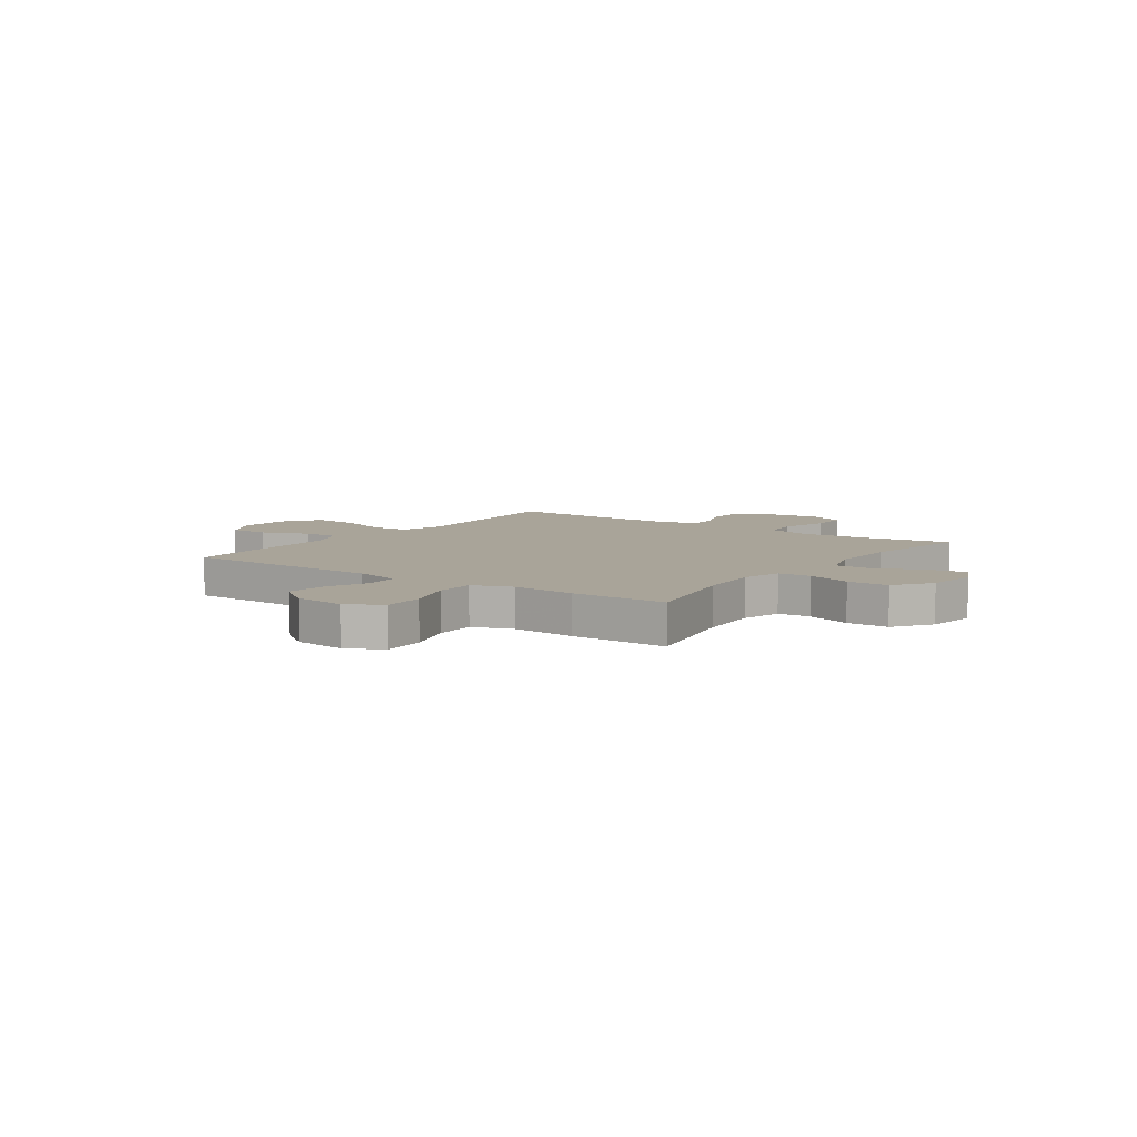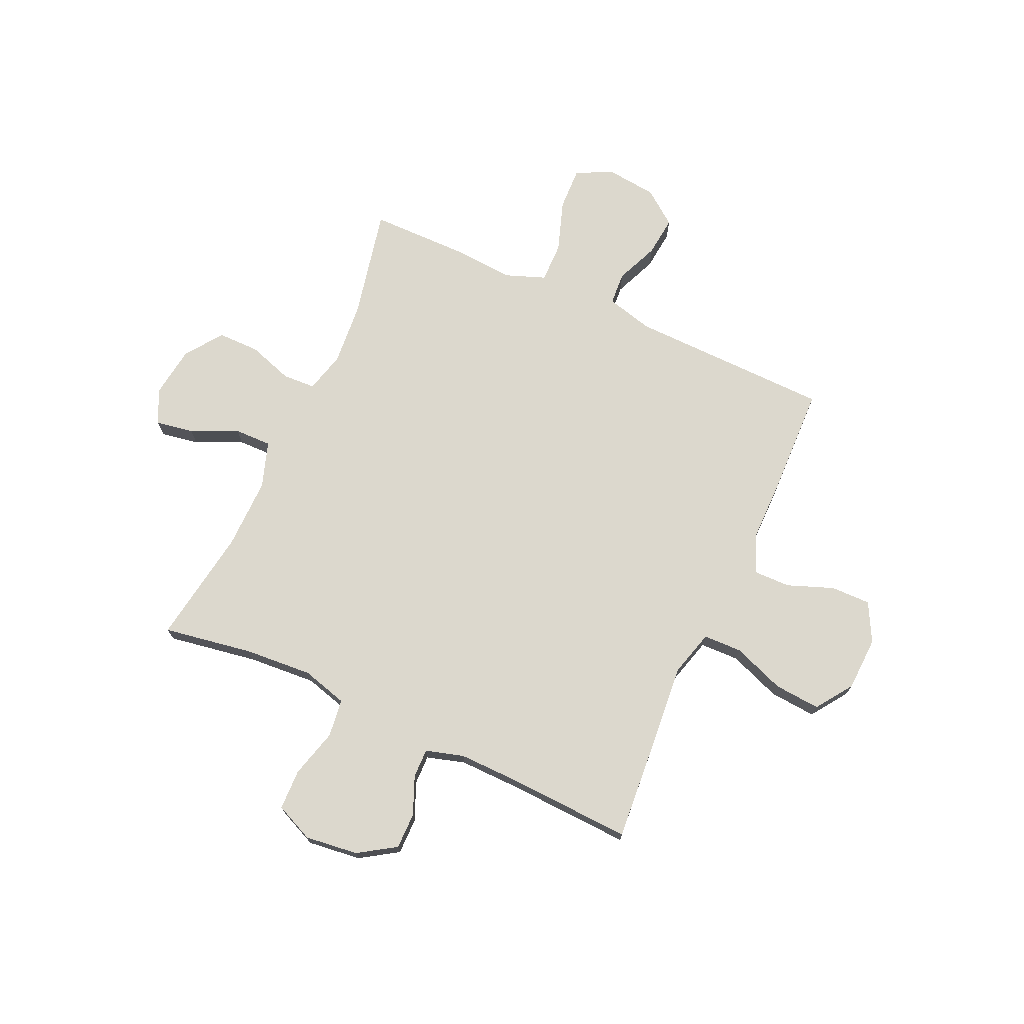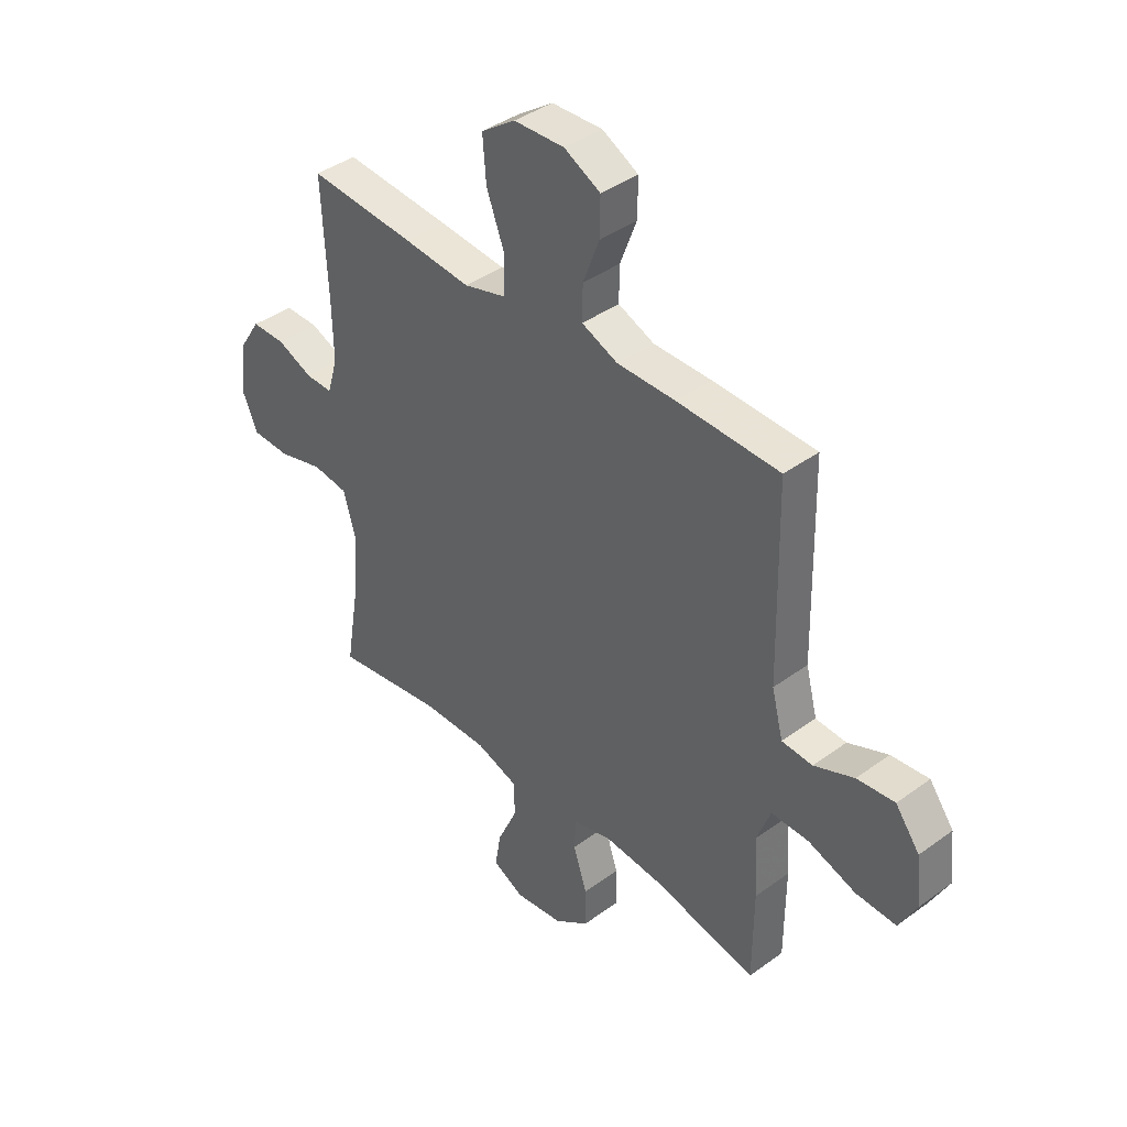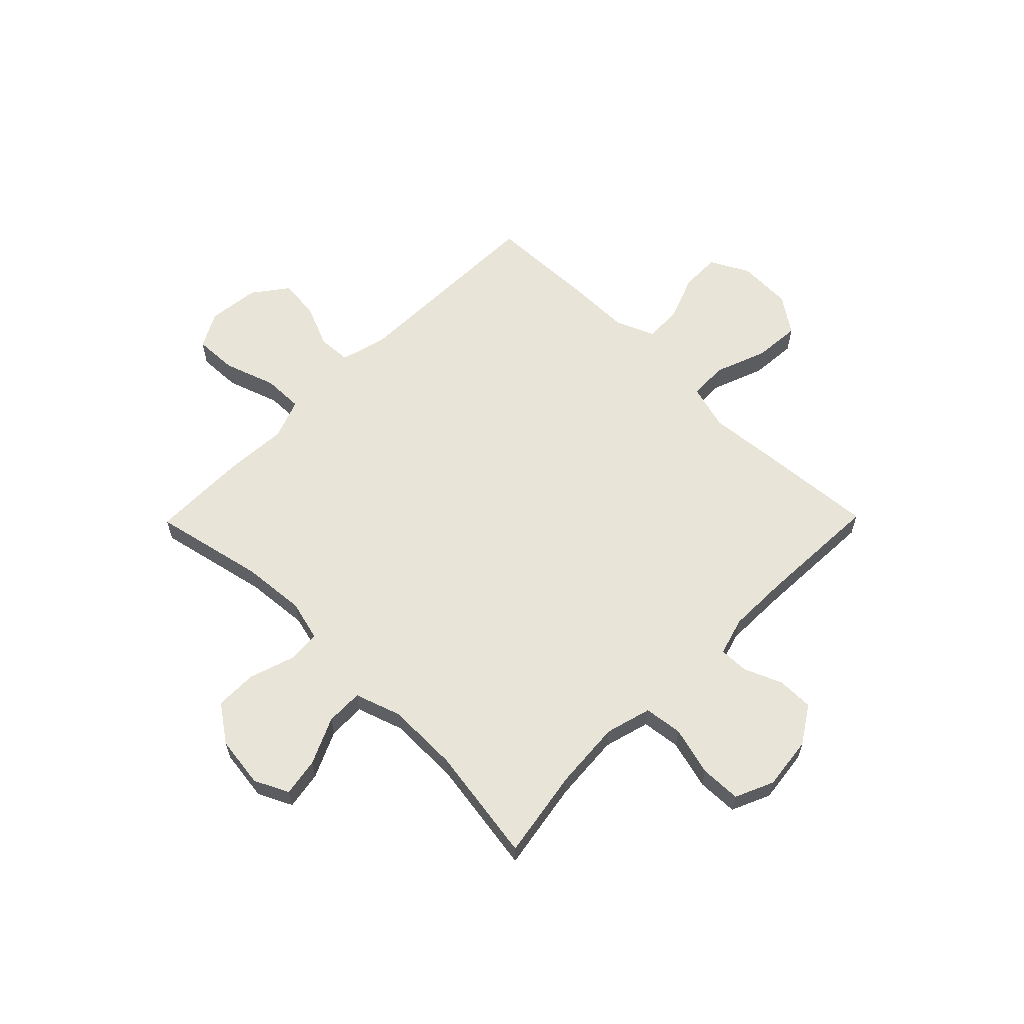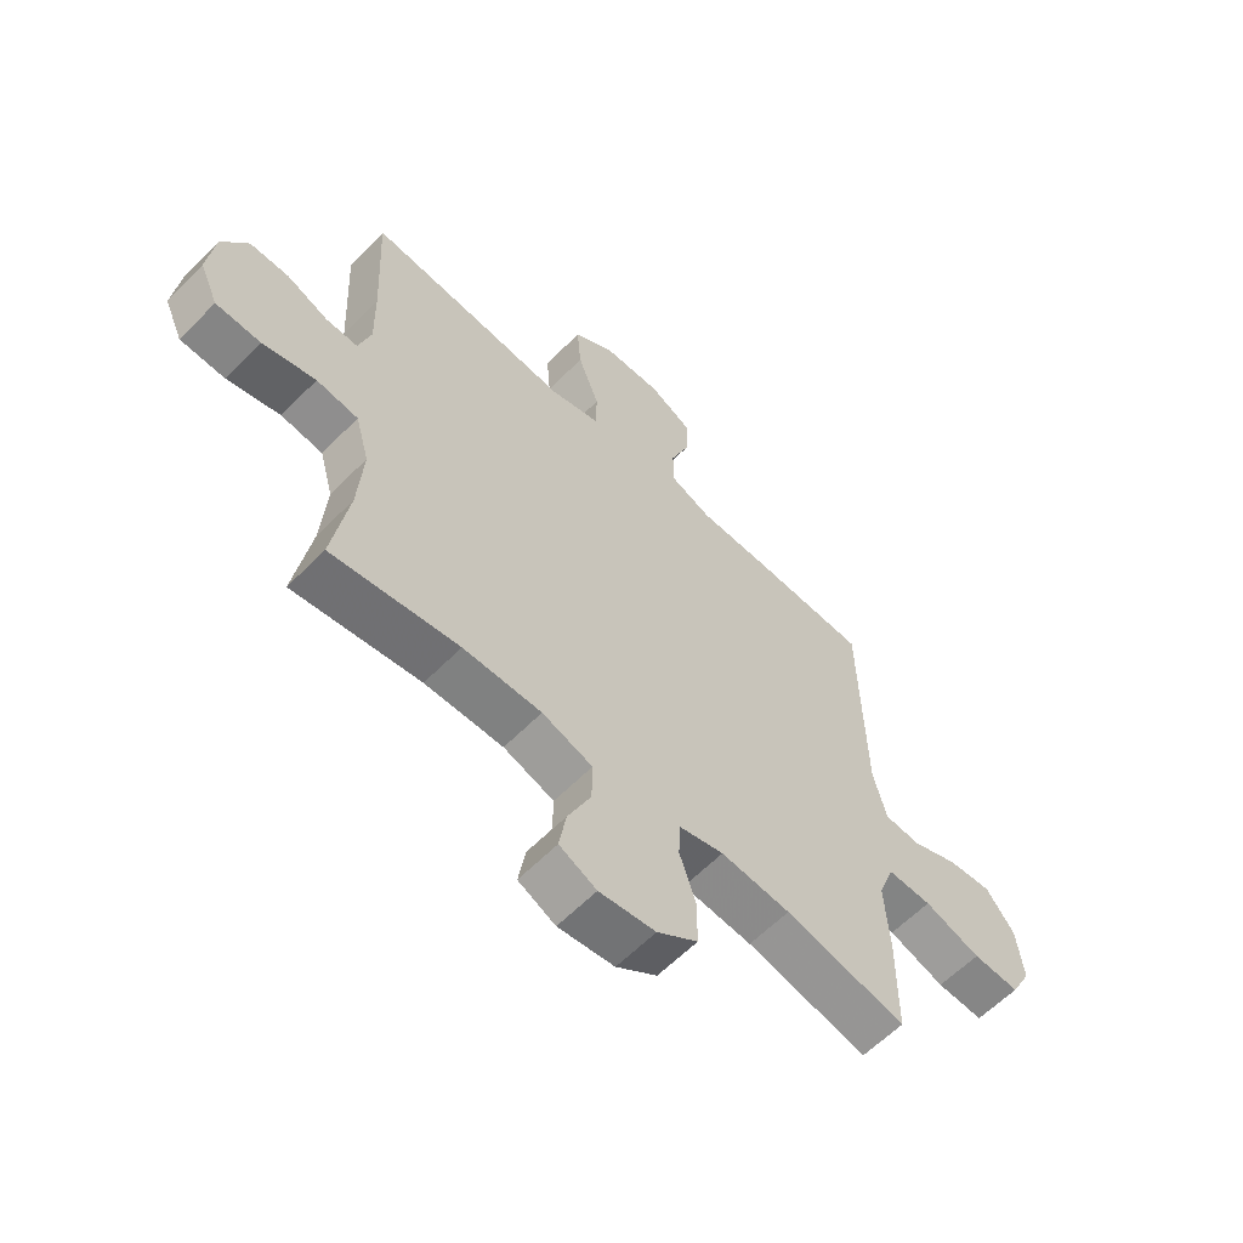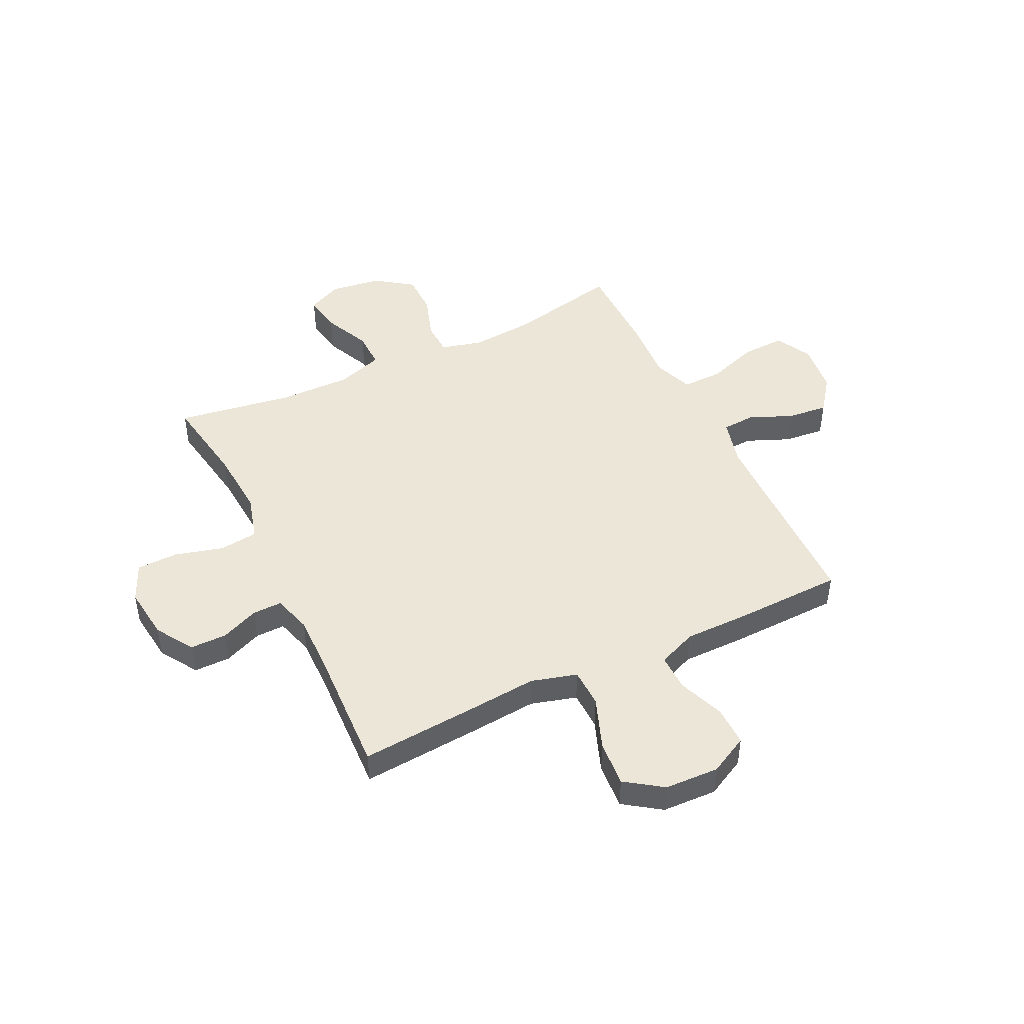
<metadata>
{"format":"obj","ext":"obj","renderer":"f3d","projection":"perspective","resolution":1024,"background":"white","views":[{"elev":7.3,"azim":125.3,"up":"+Y"},{"elev":72.4,"azim":-65.6,"up":"+Y"},{"elev":40.2,"azim":48.0,"up":"+Z"},{"elev":61.3,"azim":-135.5,"up":"+Y"},{"elev":-60.8,"azim":-44.2,"up":"+Z"},{"elev":46.4,"azim":-25.8,"up":"+Y"}]}
</metadata>
<code>
v -0.5 0.07 -0.5
v -0.472 0.07 -0.331
v -0.463 0.07 -0.203
v -0.487 0.07 -0.117
v -0.559 0.07 -0.108
v -0.651 0.07 -0.133
v -0.728 0.07 -0.131
v -0.76 0.07 -0.059
v -0.748 0.07 0.041
v -0.703 0.07 0.111
v -0.635 0.07 0.111
v -0.563 0.07 0.081
v -0.508 0.07 0.08
v -0.487 0.07 0.152
v -0.489 0.07 0.266
v -0.5 0.07 0.5
v -0.284 0.07 0.483
v -0.15 0.07 0.471
v -0.064 0.07 0.495
v -0.062 0.07 0.568
v -0.099 0.07 0.666
v -0.106 0.07 0.753
v -0.037 0.07 0.801
v 0.065 0.07 0.805
v 0.138 0.07 0.767
v 0.137 0.07 0.692
v 0.104 0.07 0.605
v 0.103 0.07 0.536
v 0.176 0.07 0.506
v 0.293 0.07 0.506
v 0.5 0.07 0.5
v 0.508 0.07 0.119
v 0.531 0.07 0.03
v 0.593 0.07 0.026
v 0.674 0.07 0.06
v 0.75 0.07 0.068
v 0.799 0.07 0.003
v 0.81 0.07 -0.094
v 0.775 0.07 -0.161
v 0.694 0.07 -0.158
v 0.597 0.07 -0.125
v 0.521 0.07 -0.124
v 0.493 0.07 -0.199
v 0.501 0.07 -0.318
v 0.5 0.07 -0.5
v 0.291 0.07 -0.455
v 0.171 0.07 -0.445
v 0.094 0.07 -0.465
v 0.091 0.07 -0.527
v 0.119 0.07 -0.612
v 0.119 0.07 -0.691
v 0.049 0.07 -0.741
v -0.048 0.07 -0.754
v -0.112 0.07 -0.723
v -0.1 0.07 -0.651
v -0.06 0.07 -0.563
v -0.059 0.07 -0.493
v -0.146 0.07 -0.464
v -0.281 0.07 -0.466
v -0.5 0 -0.5
v -0.472 0 -0.331
v -0.463 0 -0.203
v -0.487 0 -0.117
v -0.559 0 -0.108
v -0.651 0 -0.133
v -0.728 0 -0.131
v -0.76 0 -0.059
v -0.748 0 0.041
v -0.703 0 0.111
v -0.635 0 0.111
v -0.563 0 0.081
v -0.508 0 0.08
v -0.487 0 0.152
v -0.489 0 0.266
v -0.5 0 0.5
v -0.284 0 0.483
v -0.15 0 0.471
v -0.064 0 0.495
v -0.062 0 0.568
v -0.099 0 0.666
v -0.106 0 0.753
v -0.037 0 0.801
v 0.065 0 0.805
v 0.138 0 0.767
v 0.137 0 0.692
v 0.104 0 0.605
v 0.103 0 0.536
v 0.176 0 0.506
v 0.293 0 0.506
v 0.5 0 0.5
v 0.508 0 0.119
v 0.531 0 0.03
v 0.593 0 0.026
v 0.674 0 0.06
v 0.75 0 0.068
v 0.799 0 0.003
v 0.81 0 -0.094
v 0.775 0 -0.161
v 0.694 0 -0.158
v 0.597 0 -0.125
v 0.521 0 -0.124
v 0.493 0 -0.199
v 0.501 0 -0.318
v 0.5 0 -0.5
v 0.291 0 -0.455
v 0.171 0 -0.445
v 0.094 0 -0.465
v 0.091 0 -0.527
v 0.119 0 -0.612
v 0.119 0 -0.691
v 0.049 0 -0.741
v -0.048 0 -0.754
v -0.112 0 -0.723
v -0.1 0 -0.651
v -0.06 0 -0.563
v -0.059 0 -0.493
v -0.146 0 -0.464
v -0.281 0 -0.466
f 54 55 56
f 53 54 56
f 52 53 56
f 51 52 56
f 50 51 56
f 49 50 56
f 48 49 56 57
f 47 48 57 58
f 43 44 45 46
f 42 43 46 47
f 39 40 41
f 38 39 41
f 37 38 41
f 36 37 41
f 35 36 41
f 34 35 41
f 33 34 41 42
f 47 58 59
f 42 47 59
f 33 42 59
f 32 33 59
f 25 26 27
f 24 25 27
f 23 24 27
f 22 23 27
f 21 22 27
f 20 21 27
f 19 20 27 28
f 18 19 28 29
f 15 16 17 18
f 31 32 59
f 30 31 59
f 29 30 59
f 18 29 59
f 15 18 59
f 14 15 59
f 10 11 12
f 9 10 12
f 8 9 12
f 7 8 12
f 6 7 12
f 5 6 12
f 59 1 2
f 59 2 3
f 59 3 4
f 14 59 4
f 13 14 4
f 4 5 12 13
f 115 114 113
f 115 113 112
f 115 112 111
f 115 111 110
f 115 110 109
f 115 109 108
f 116 115 108 107
f 117 116 107 106
f 105 104 103 102
f 106 105 102 101
f 100 99 98
f 100 98 97
f 100 97 96
f 100 96 95
f 100 95 94
f 100 94 93
f 101 100 93 92
f 118 117 106
f 118 106 101
f 118 101 92
f 118 92 91
f 86 85 84
f 86 84 83
f 86 83 82
f 86 82 81
f 86 81 80
f 86 80 79
f 87 86 79 78
f 88 87 78 77
f 77 76 75 74
f 118 91 90
f 118 90 89
f 118 89 88
f 118 88 77
f 118 77 74
f 118 74 73
f 71 70 69
f 71 69 68
f 71 68 67
f 71 67 66
f 71 66 65
f 71 65 64
f 61 60 118
f 62 61 118
f 63 62 118
f 63 118 73
f 63 73 72
f 72 71 64 63
f 1 60 61 2
f 2 61 62 3
f 3 62 63 4
f 4 63 64 5
f 5 64 65 6
f 6 65 66 7
f 7 66 67 8
f 8 67 68 9
f 9 68 69 10
f 10 69 70 11
f 11 70 71 12
f 12 71 72 13
f 13 72 73 14
f 14 73 74 15
f 15 74 75 16
f 16 75 76 17
f 17 76 77 18
f 18 77 78 19
f 19 78 79 20
f 20 79 80 21
f 21 80 81 22
f 22 81 82 23
f 23 82 83 24
f 24 83 84 25
f 25 84 85 26
f 26 85 86 27
f 27 86 87 28
f 28 87 88 29
f 29 88 89 30
f 30 89 90 31
f 31 90 91 32
f 32 91 92 33
f 33 92 93 34
f 34 93 94 35
f 35 94 95 36
f 36 95 96 37
f 37 96 97 38
f 38 97 98 39
f 39 98 99 40
f 40 99 100 41
f 41 100 101 42
f 42 101 102 43
f 43 102 103 44
f 44 103 104 45
f 45 104 105 46
f 46 105 106 47
f 47 106 107 48
f 48 107 108 49
f 49 108 109 50
f 50 109 110 51
f 51 110 111 52
f 52 111 112 53
f 53 112 113 54
f 54 113 114 55
f 55 114 115 56
f 56 115 116 57
f 57 116 117 58
f 58 117 118 59
f 59 118 60 1

</code>
